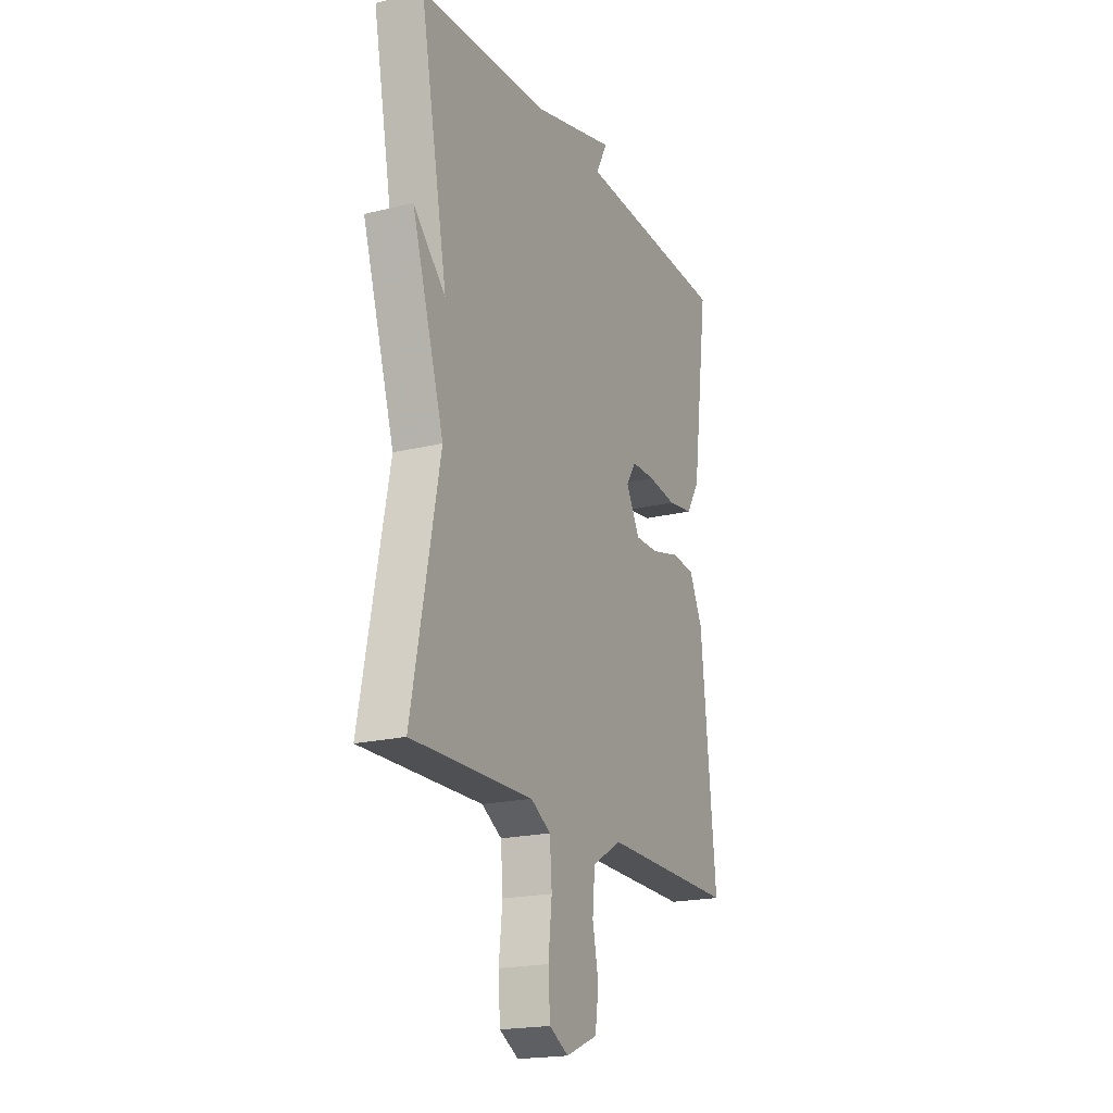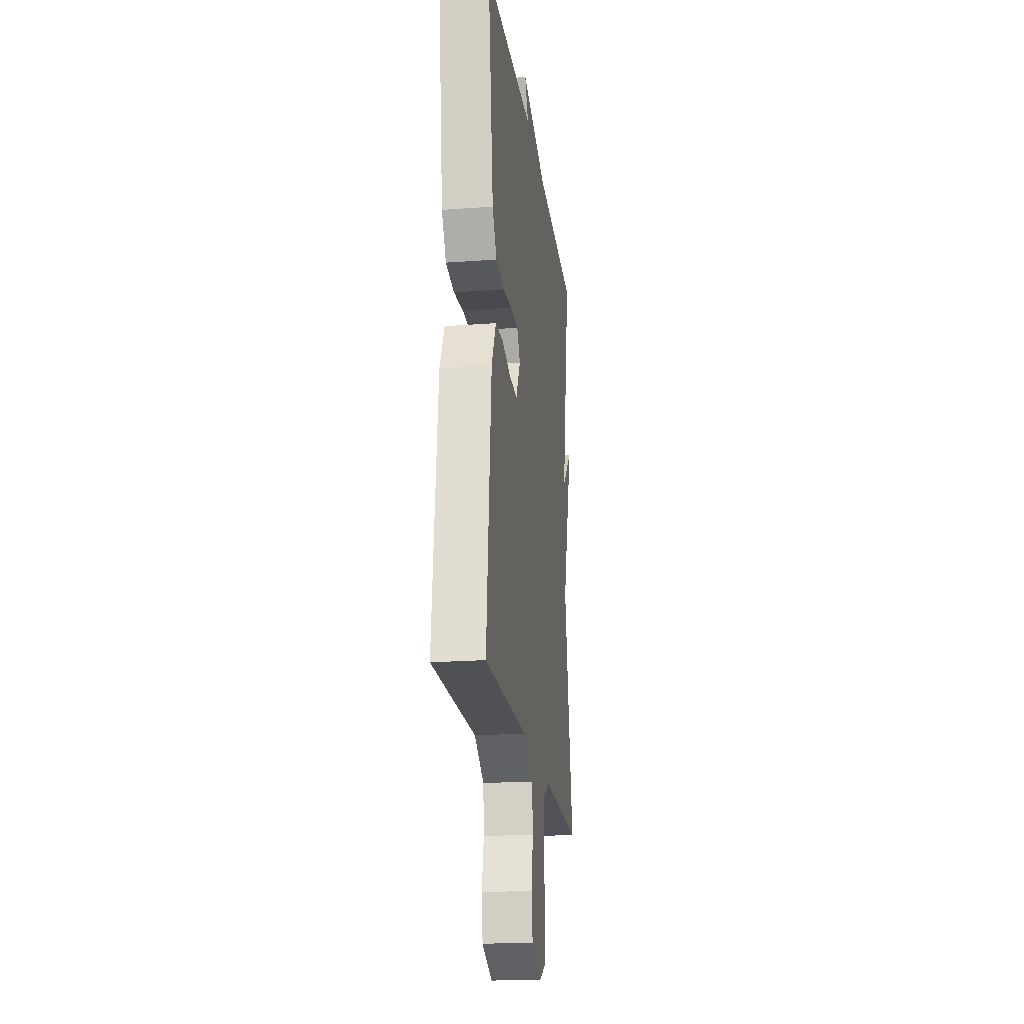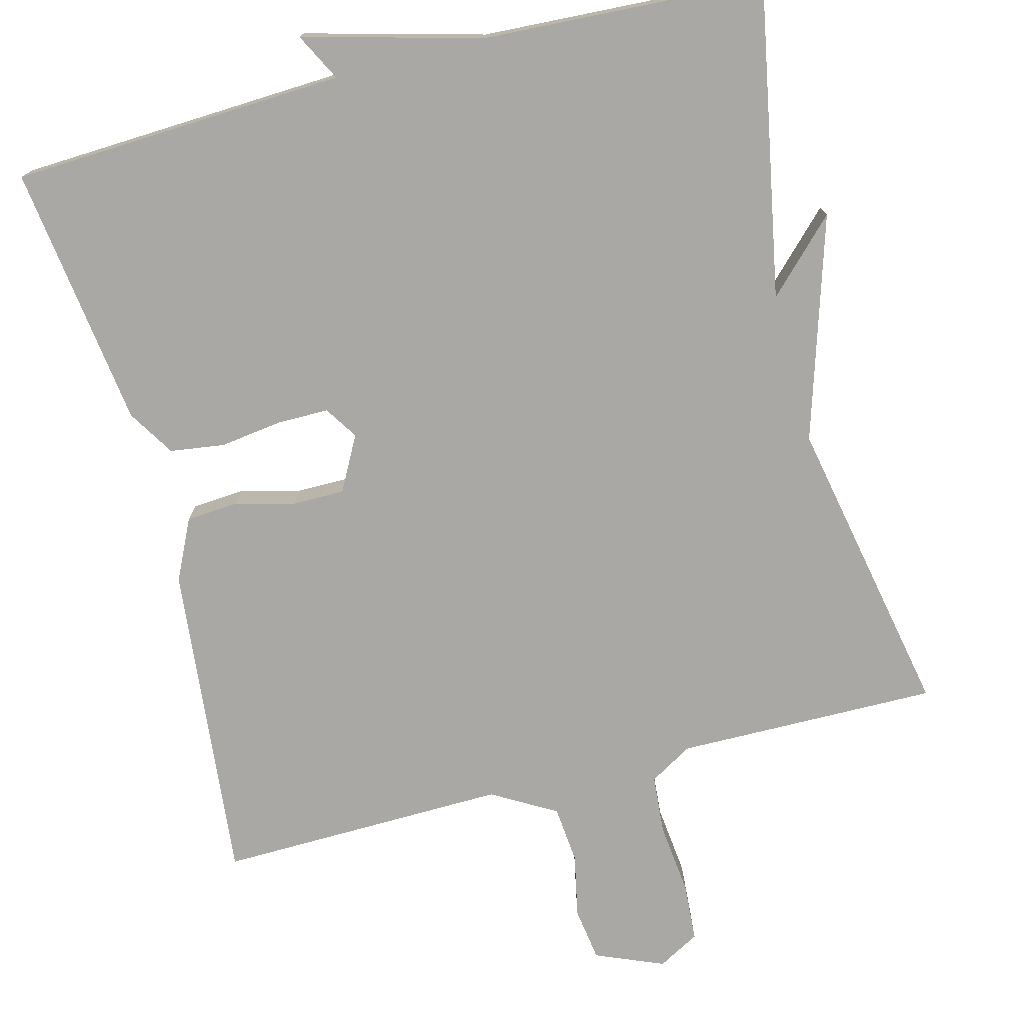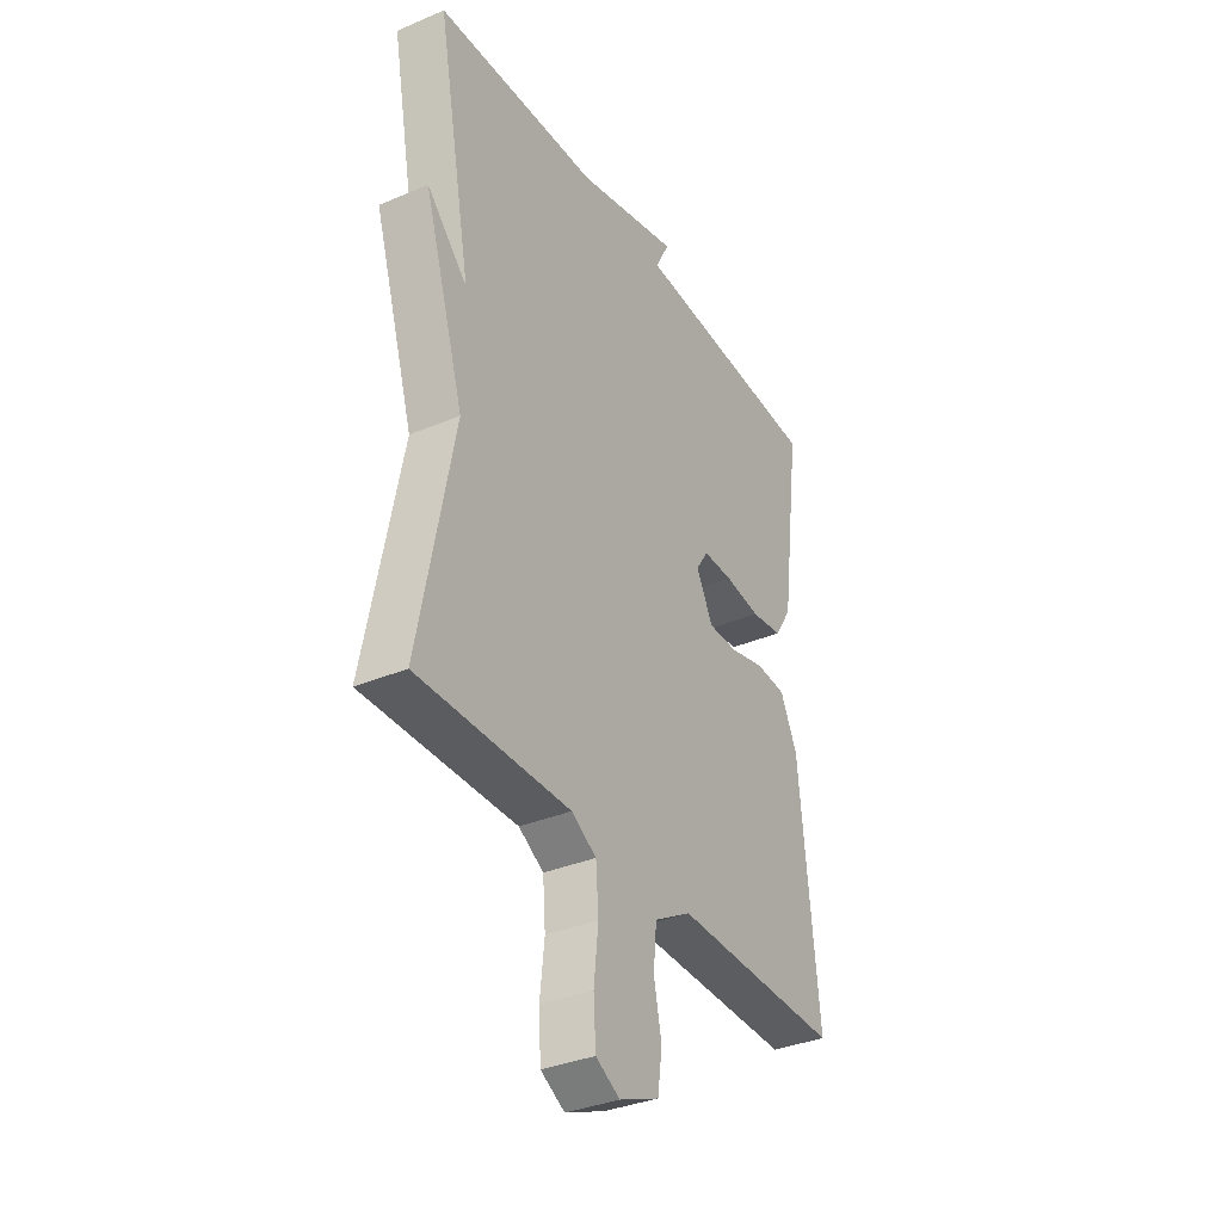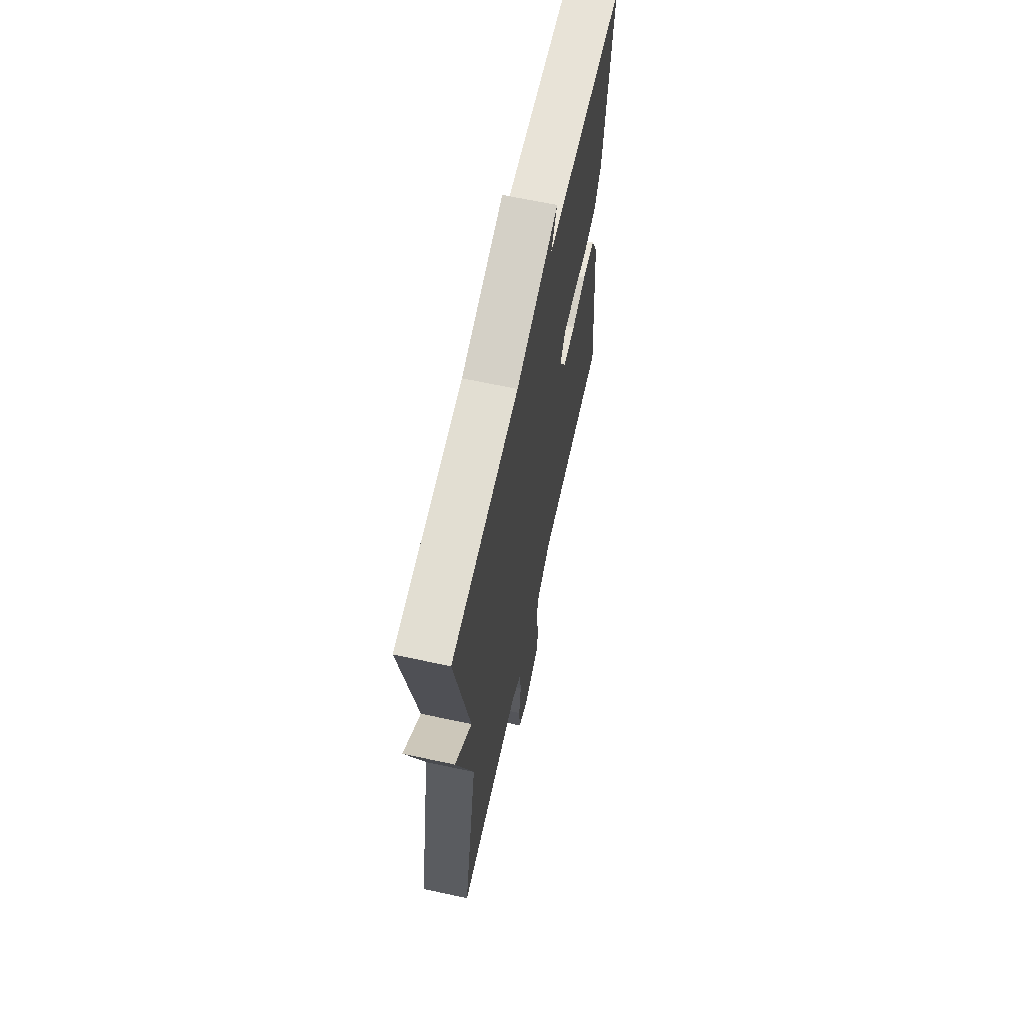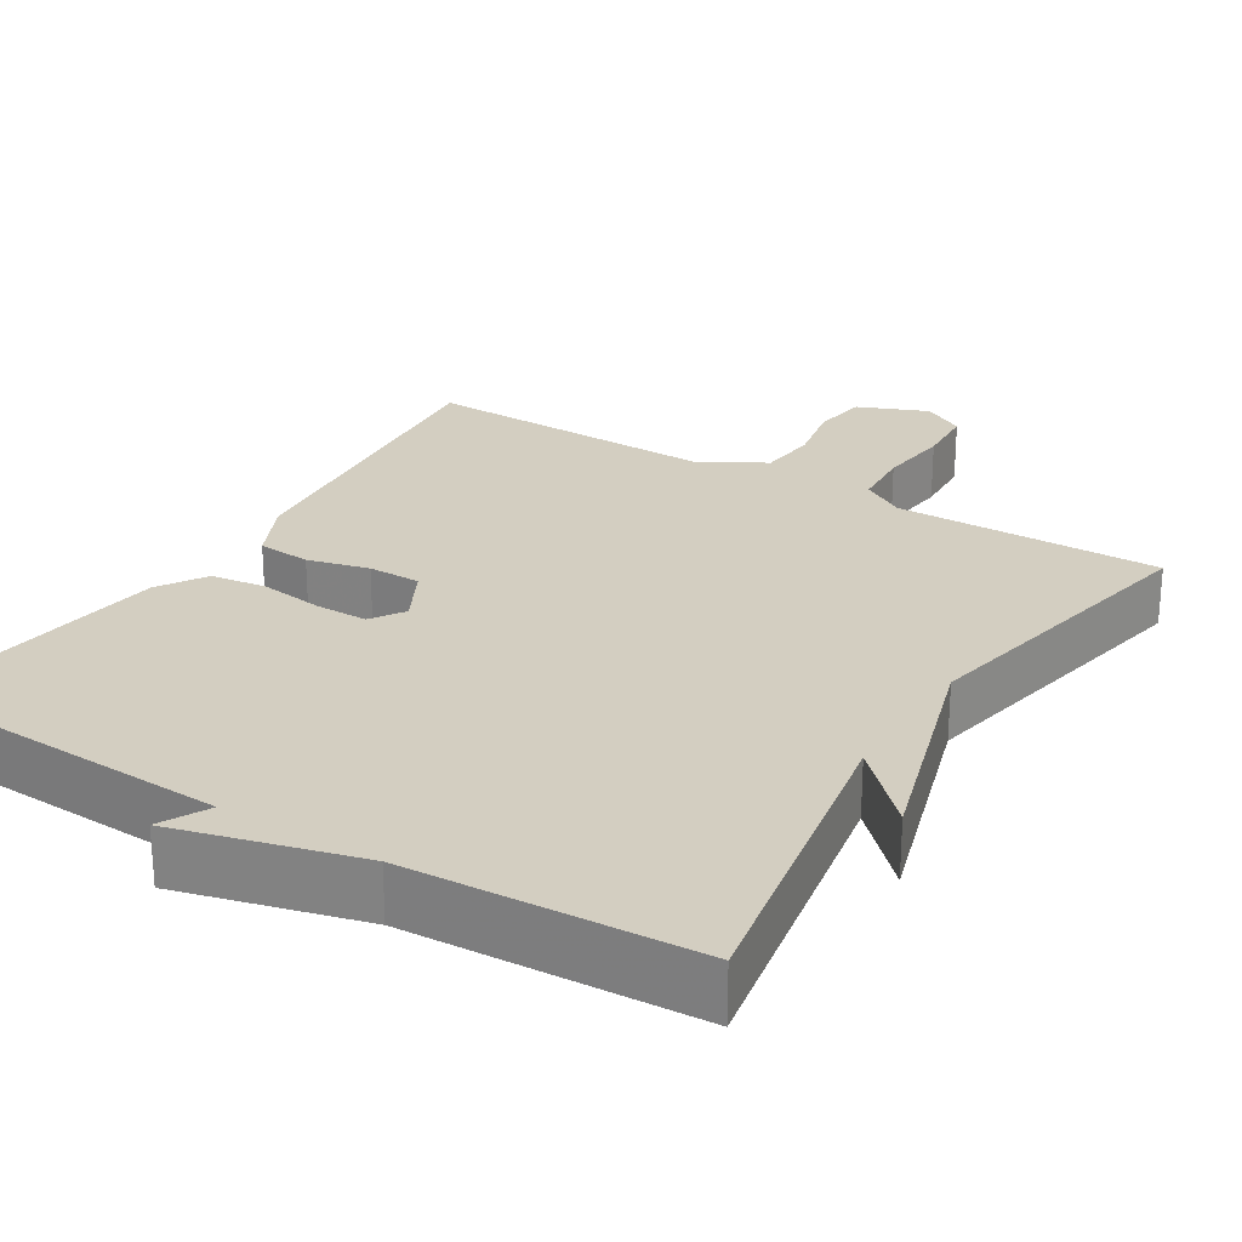
<metadata>
{"format":"obj","ext":"obj","renderer":"f3d","projection":"perspective","resolution":1024,"background":"white","views":[{"elev":-19.8,"azim":114.5,"up":"+Z"},{"elev":-20.8,"azim":-82.4,"up":"+Z"},{"elev":-75.1,"azim":14.6,"up":"+Y"},{"elev":-35.1,"azim":119.3,"up":"+Z"},{"elev":64.6,"azim":102.3,"up":"+Z"},{"elev":25.3,"azim":31.9,"up":"+Y"}]}
</metadata>
<code>
v -0.5 0.07 -0.5
v -0.458 0.07 -0.081
v -0.42 0.07 -0.002
v -0.352 0.07 0.003
v -0.274 0.07 -0.017
v -0.207 0.07 -0.017
v -0.169 0.07 0.054
v -0.197 0.07 0.097
v -0.264 0.07 0.097
v -0.345 0.07 0.086
v -0.416 0.07 0.096
v -0.454 0.07 0.157
v -0.5 0.07 0.5
v -0.065 0.07 0.52
v -0.097 0.07 0.582
v 0.135 0.07 0.52
v 0.5 0.07 0.5
v 0.423 0.07 0.095
v 0.513 0.07 0.185
v 0.423 0.07 -0.105
v 0.5 0.07 -0.5
v 0.16 0.07 -0.496
v 0.104 0.07 -0.529
v 0.098 0.07 -0.607
v 0.108 0.07 -0.699
v 0.103 0.07 -0.776
v 0.049 0.07 -0.806
v -0.04 0.07 -0.769
v -0.05 0.07 -0.699
v -0.033 0.07 -0.616
v -0.04 0.07 -0.541
v -0.123 0.07 -0.493
v -0.5 0 -0.5
v -0.458 0 -0.081
v -0.42 0 -0.002
v -0.352 0 0.003
v -0.274 0 -0.017
v -0.207 0 -0.017
v -0.169 0 0.054
v -0.197 0 0.097
v -0.264 0 0.097
v -0.345 0 0.086
v -0.416 0 0.096
v -0.454 0 0.157
v -0.5 0 0.5
v -0.065 0 0.52
v -0.097 0 0.582
v 0.135 0 0.52
v 0.5 0 0.5
v 0.423 0 0.095
v 0.513 0 0.185
v 0.423 0 -0.105
v 0.5 0 -0.5
v 0.16 0 -0.496
v 0.104 0 -0.529
v 0.098 0 -0.607
v 0.108 0 -0.699
v 0.103 0 -0.776
v 0.049 0 -0.806
v -0.04 0 -0.769
v -0.05 0 -0.699
v -0.033 0 -0.616
v -0.04 0 -0.541
v -0.123 0 -0.493
f 28 29 30
f 27 28 30
f 26 27 30
f 25 26 30
f 24 25 30
f 23 24 30 31
f 22 23 31 32
f 20 21 22
f 20 22 32
f 19 20 32
f 18 19 32
f 18 32 1
f 17 18 1
f 16 17 1
f 12 13 14
f 11 12 14
f 10 11 14
f 9 10 14
f 8 9 14
f 7 8 14
f 3 4 5
f 2 3 5
f 1 2 5
f 1 5 6
f 16 1 6
f 14 15 16
f 7 14 16
f 6 7 16
f 62 61 60
f 62 60 59
f 62 59 58
f 62 58 57
f 62 57 56
f 63 62 56 55
f 64 63 55 54
f 54 53 52
f 64 54 52
f 64 52 51
f 64 51 50
f 33 64 50
f 33 50 49
f 33 49 48
f 46 45 44
f 46 44 43
f 46 43 42
f 46 42 41
f 46 41 40
f 46 40 39
f 37 36 35
f 37 35 34
f 37 34 33
f 38 37 33
f 38 33 48
f 48 47 46
f 48 46 39
f 48 39 38
f 1 33 34 2
f 2 34 35 3
f 3 35 36 4
f 4 36 37 5
f 5 37 38 6
f 6 38 39 7
f 7 39 40 8
f 8 40 41 9
f 9 41 42 10
f 10 42 43 11
f 11 43 44 12
f 12 44 45 13
f 13 45 46 14
f 14 46 47 15
f 15 47 48 16
f 16 48 49 17
f 17 49 50 18
f 18 50 51 19
f 19 51 52 20
f 20 52 53 21
f 21 53 54 22
f 22 54 55 23
f 23 55 56 24
f 24 56 57 25
f 25 57 58 26
f 26 58 59 27
f 27 59 60 28
f 28 60 61 29
f 29 61 62 30
f 30 62 63 31
f 31 63 64 32
f 32 64 33 1

</code>
